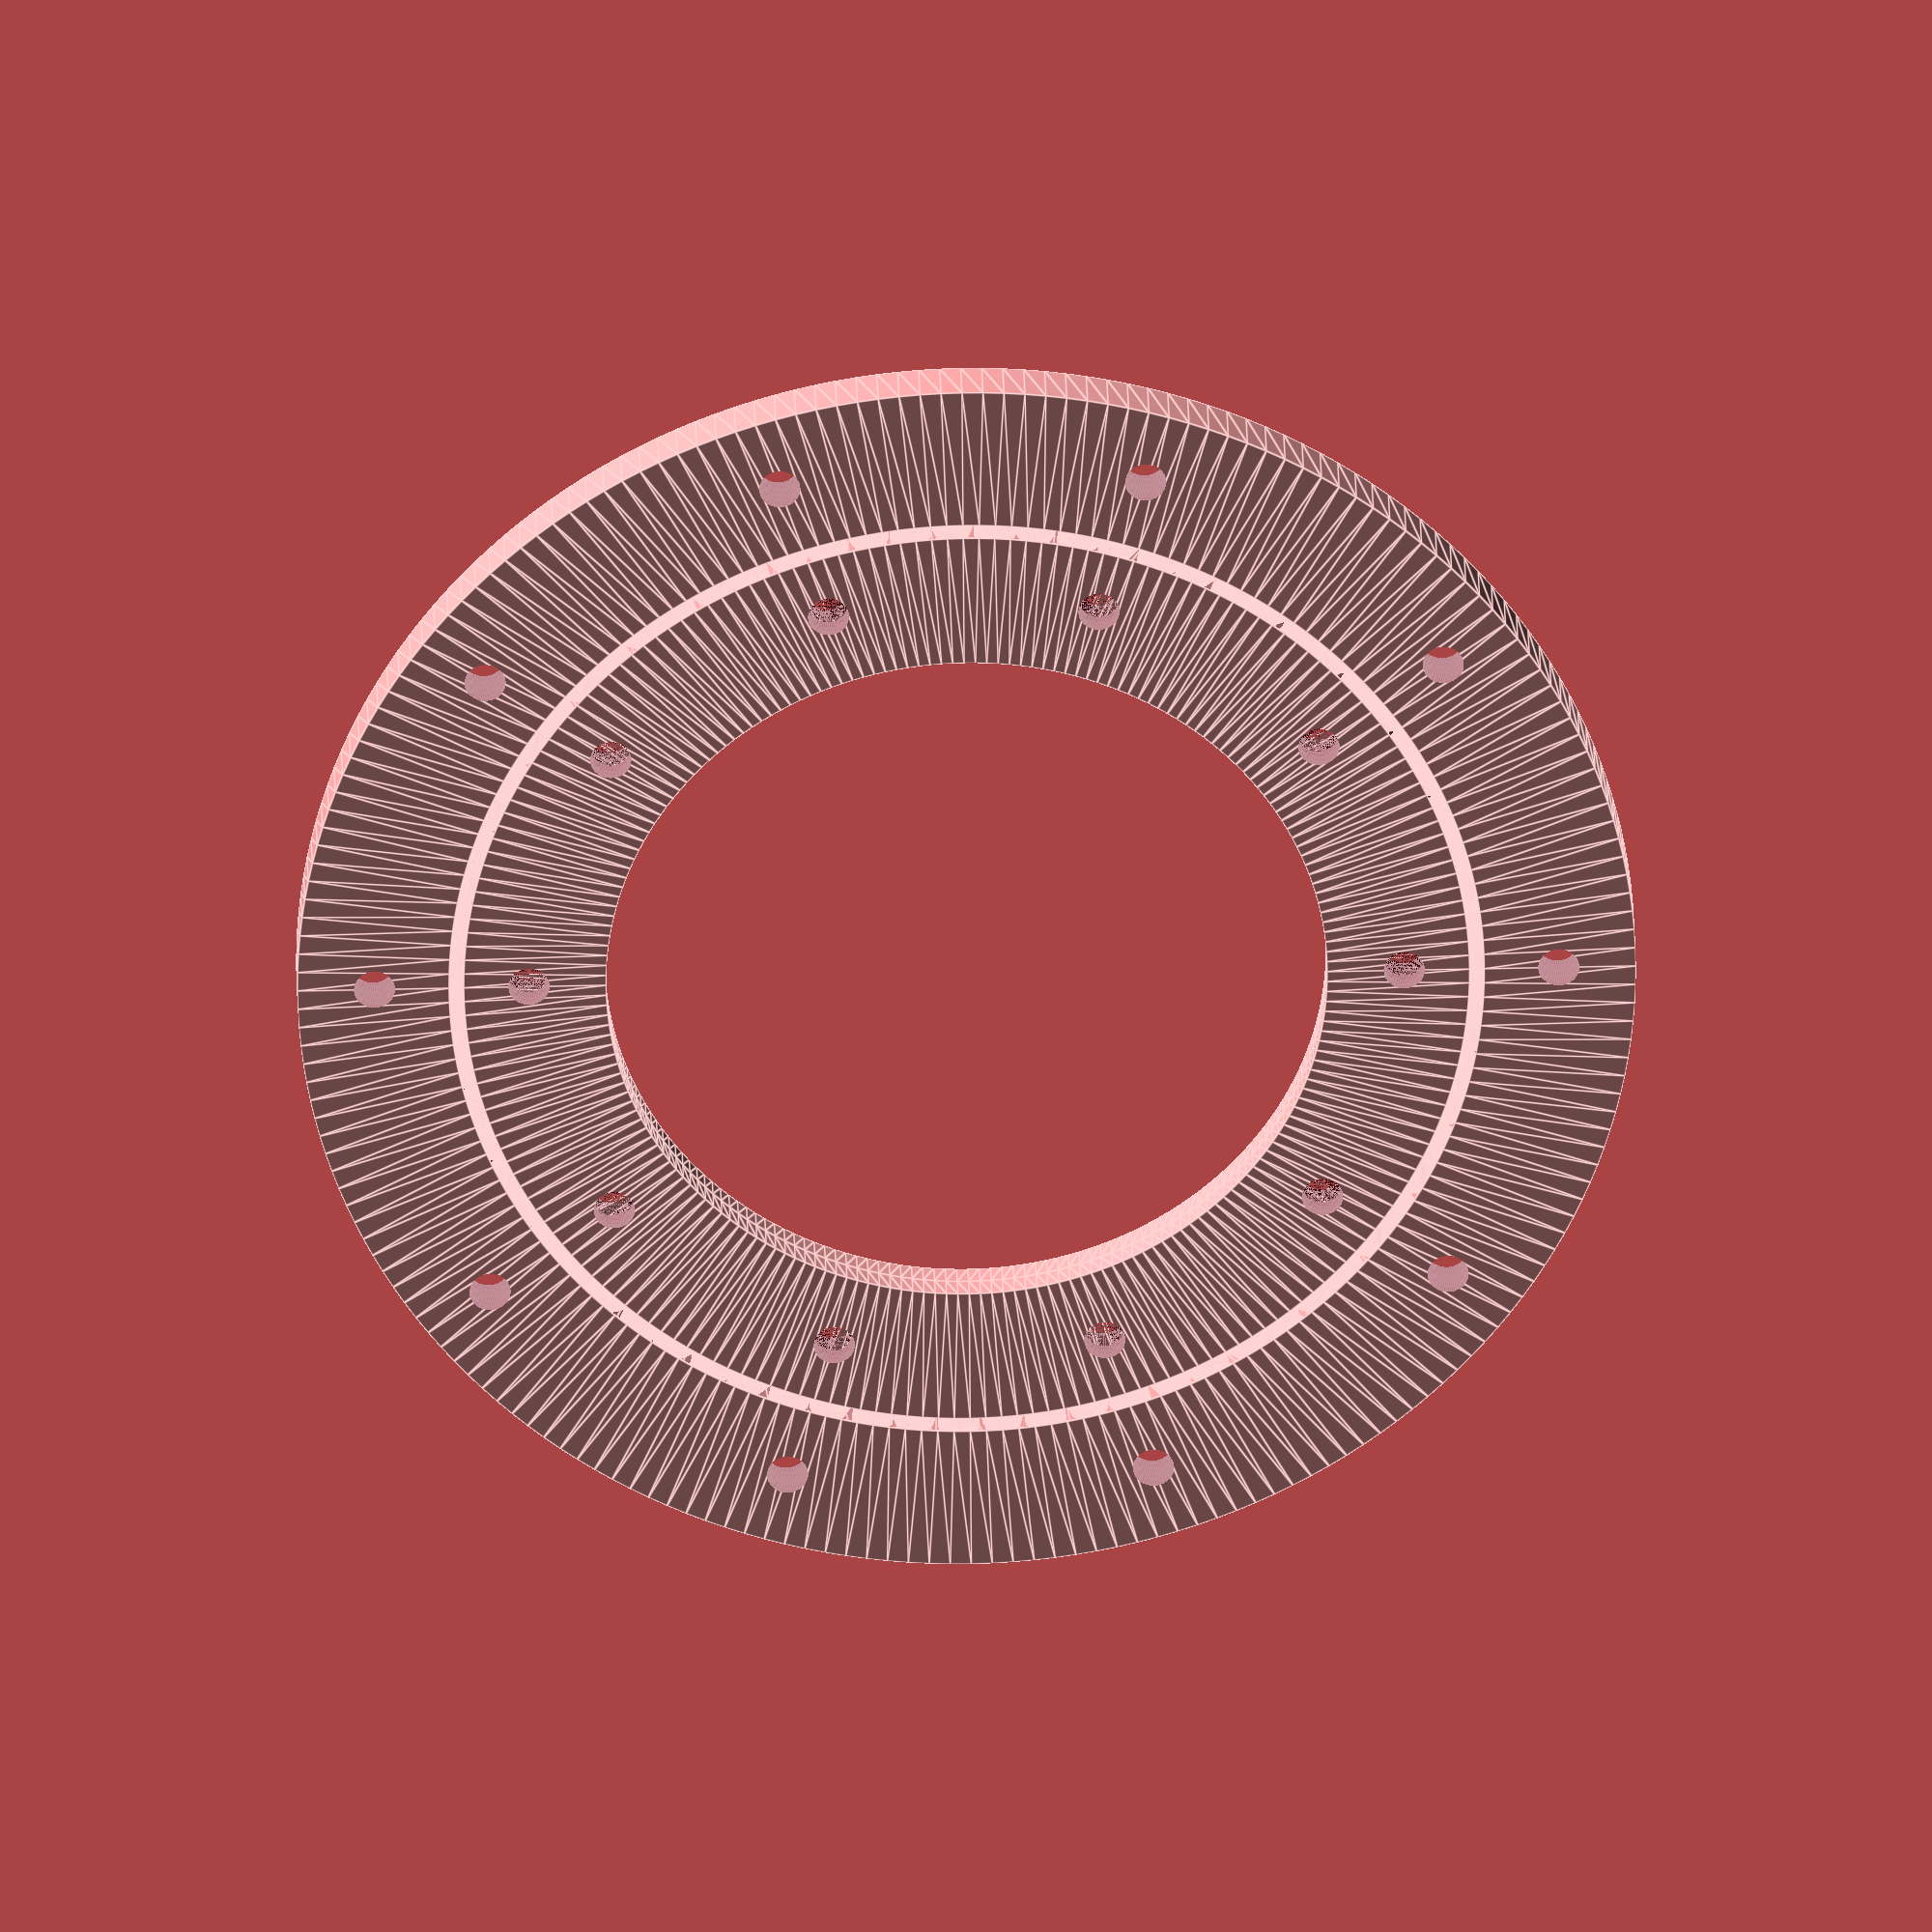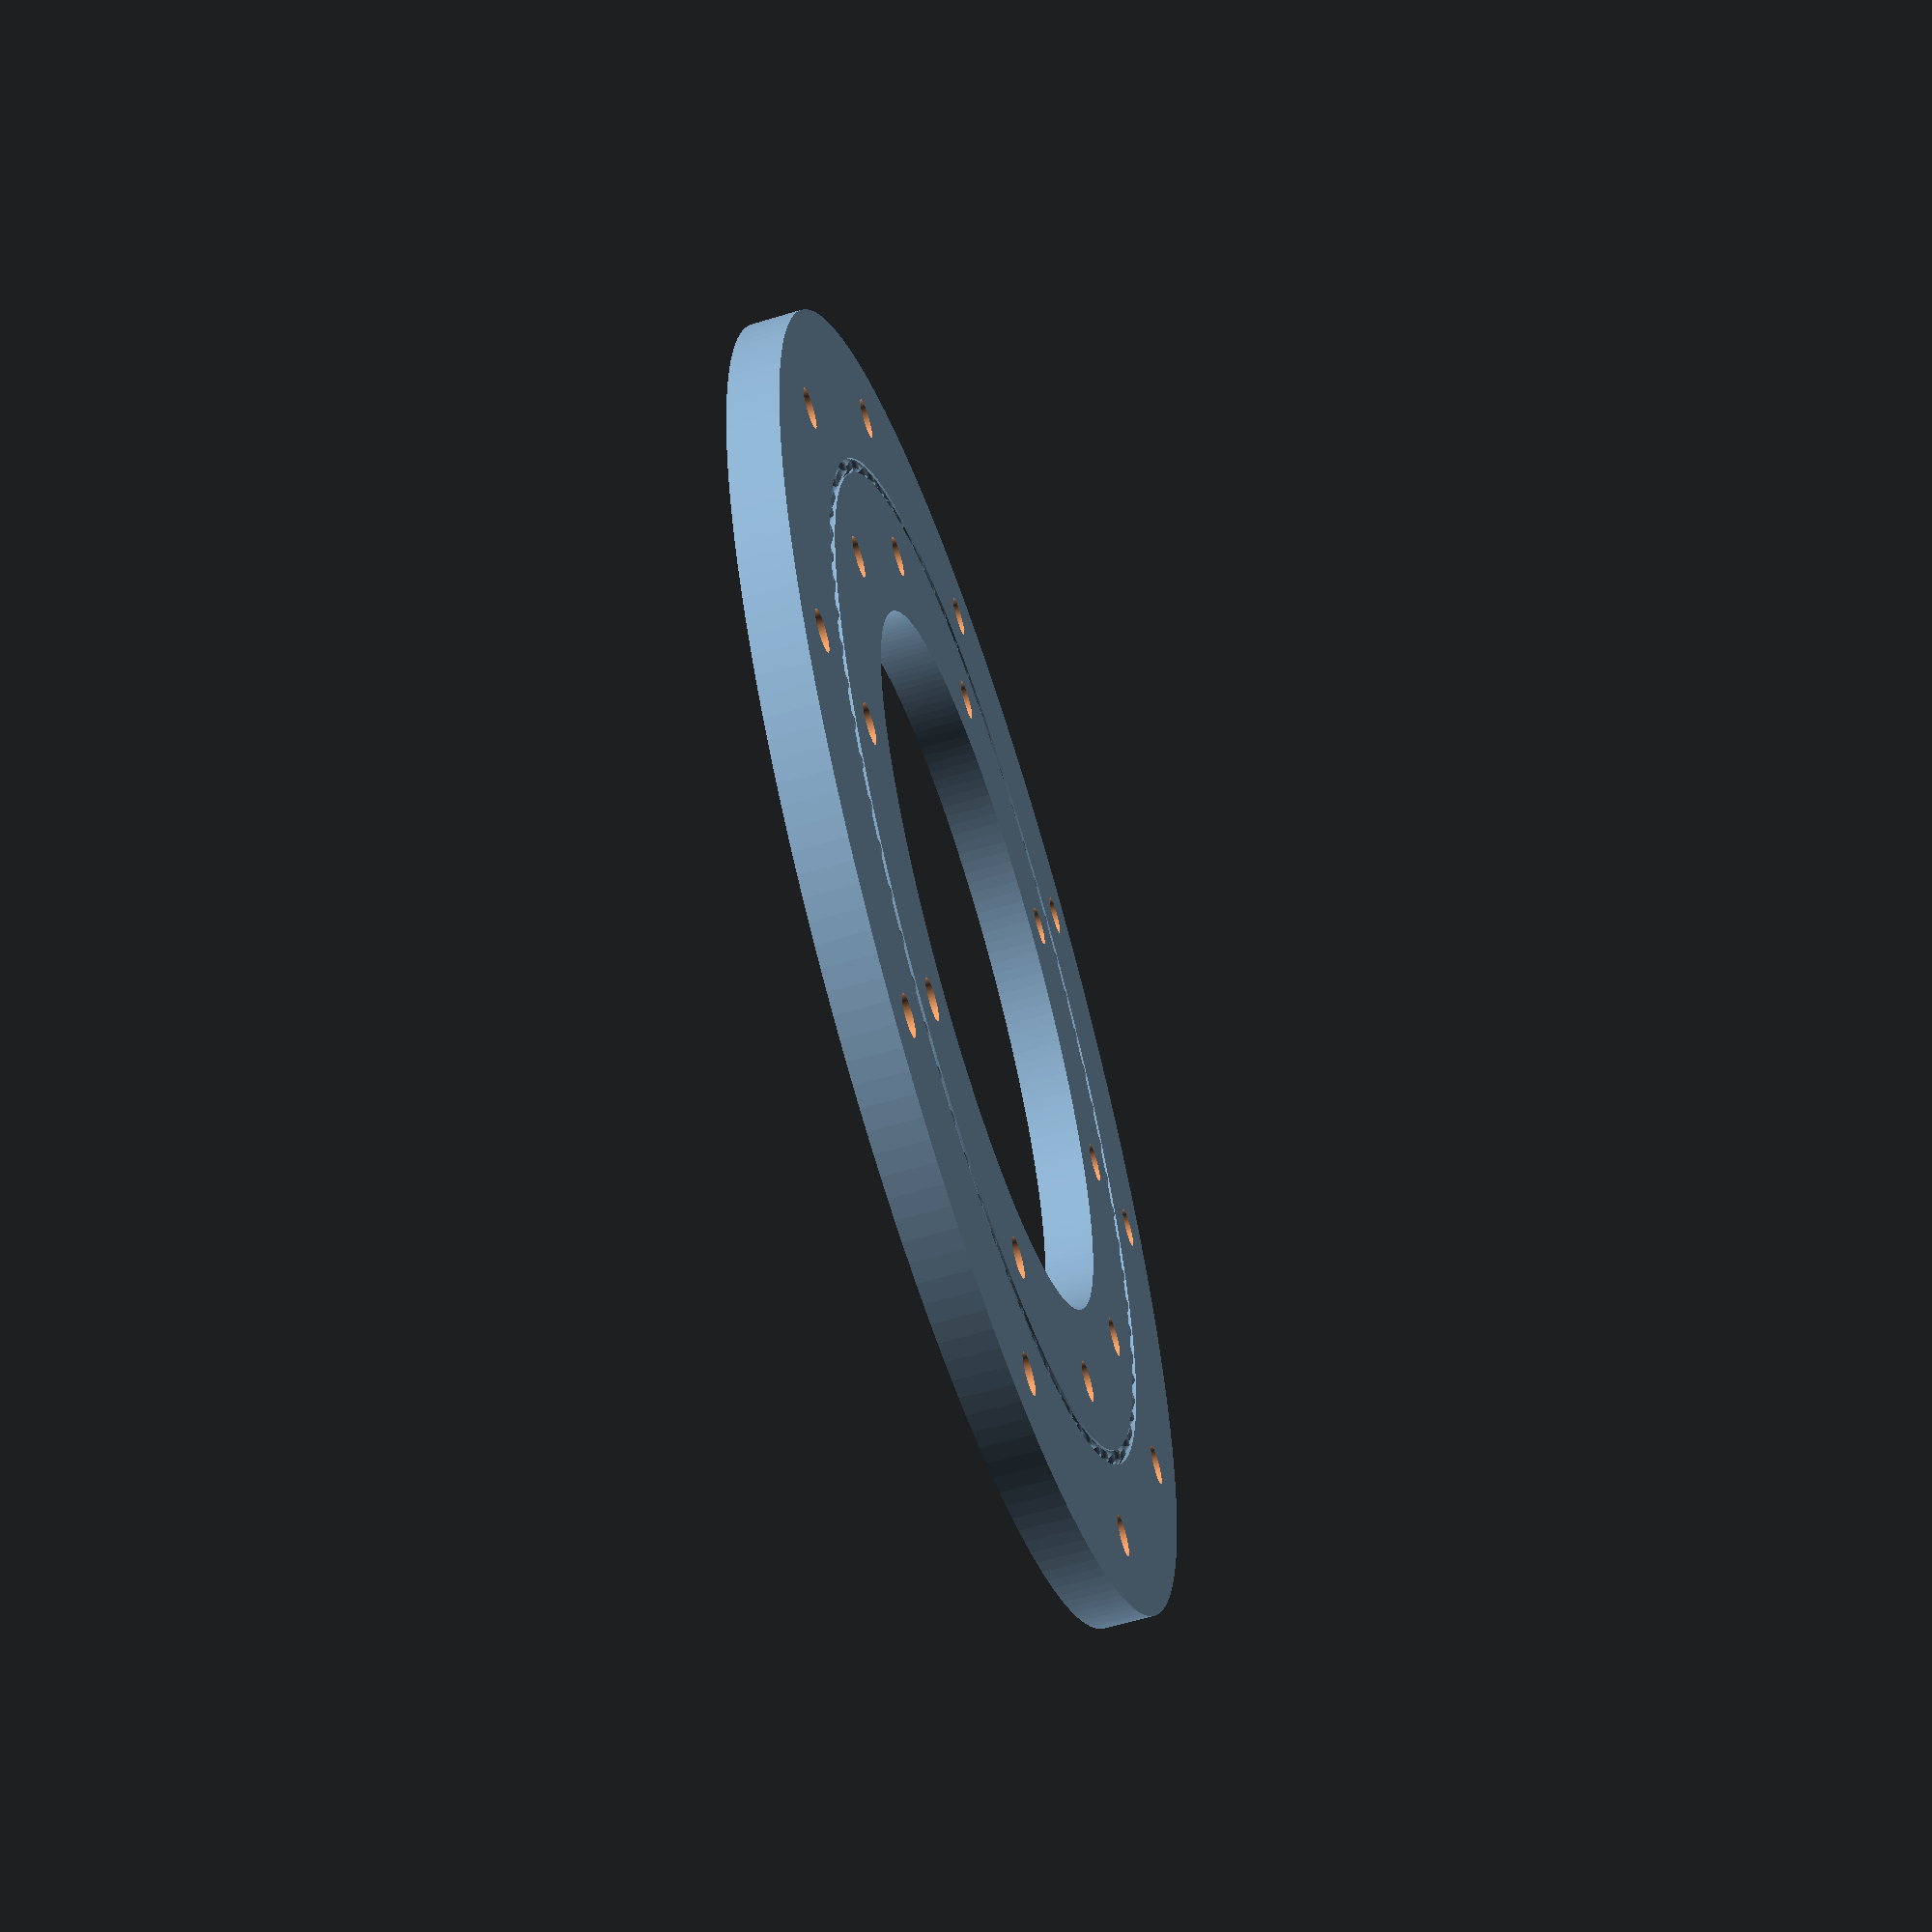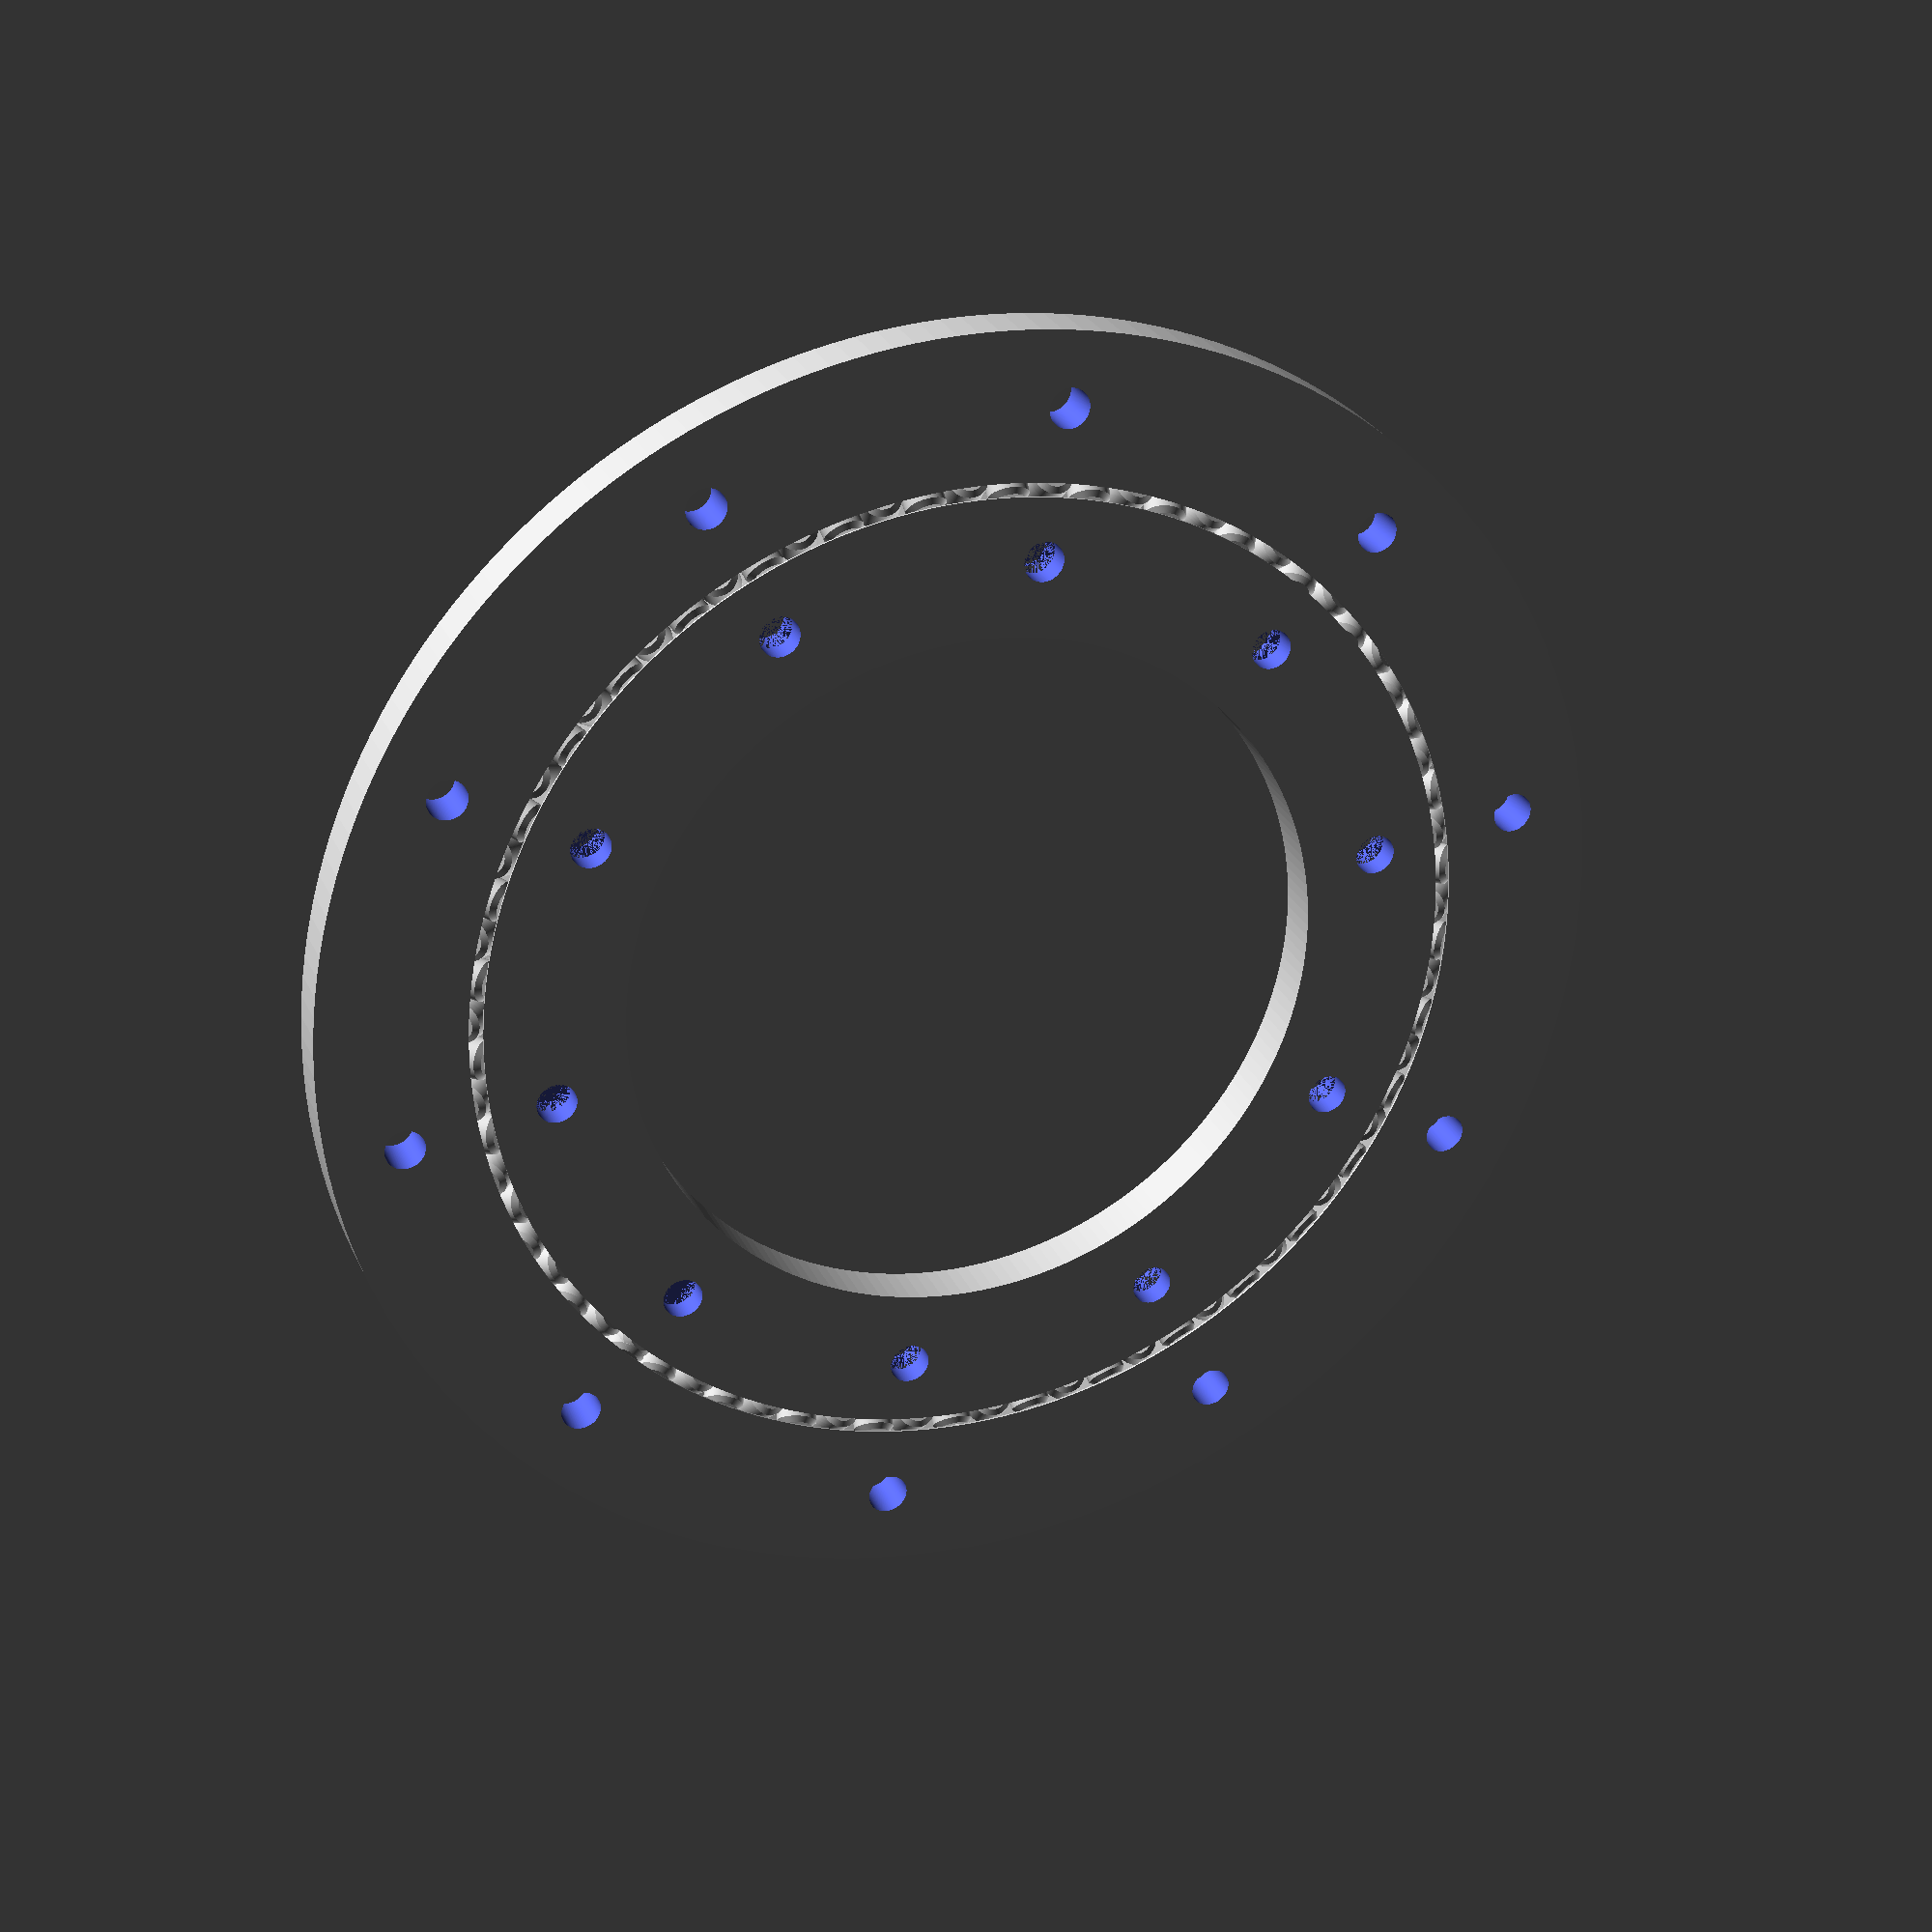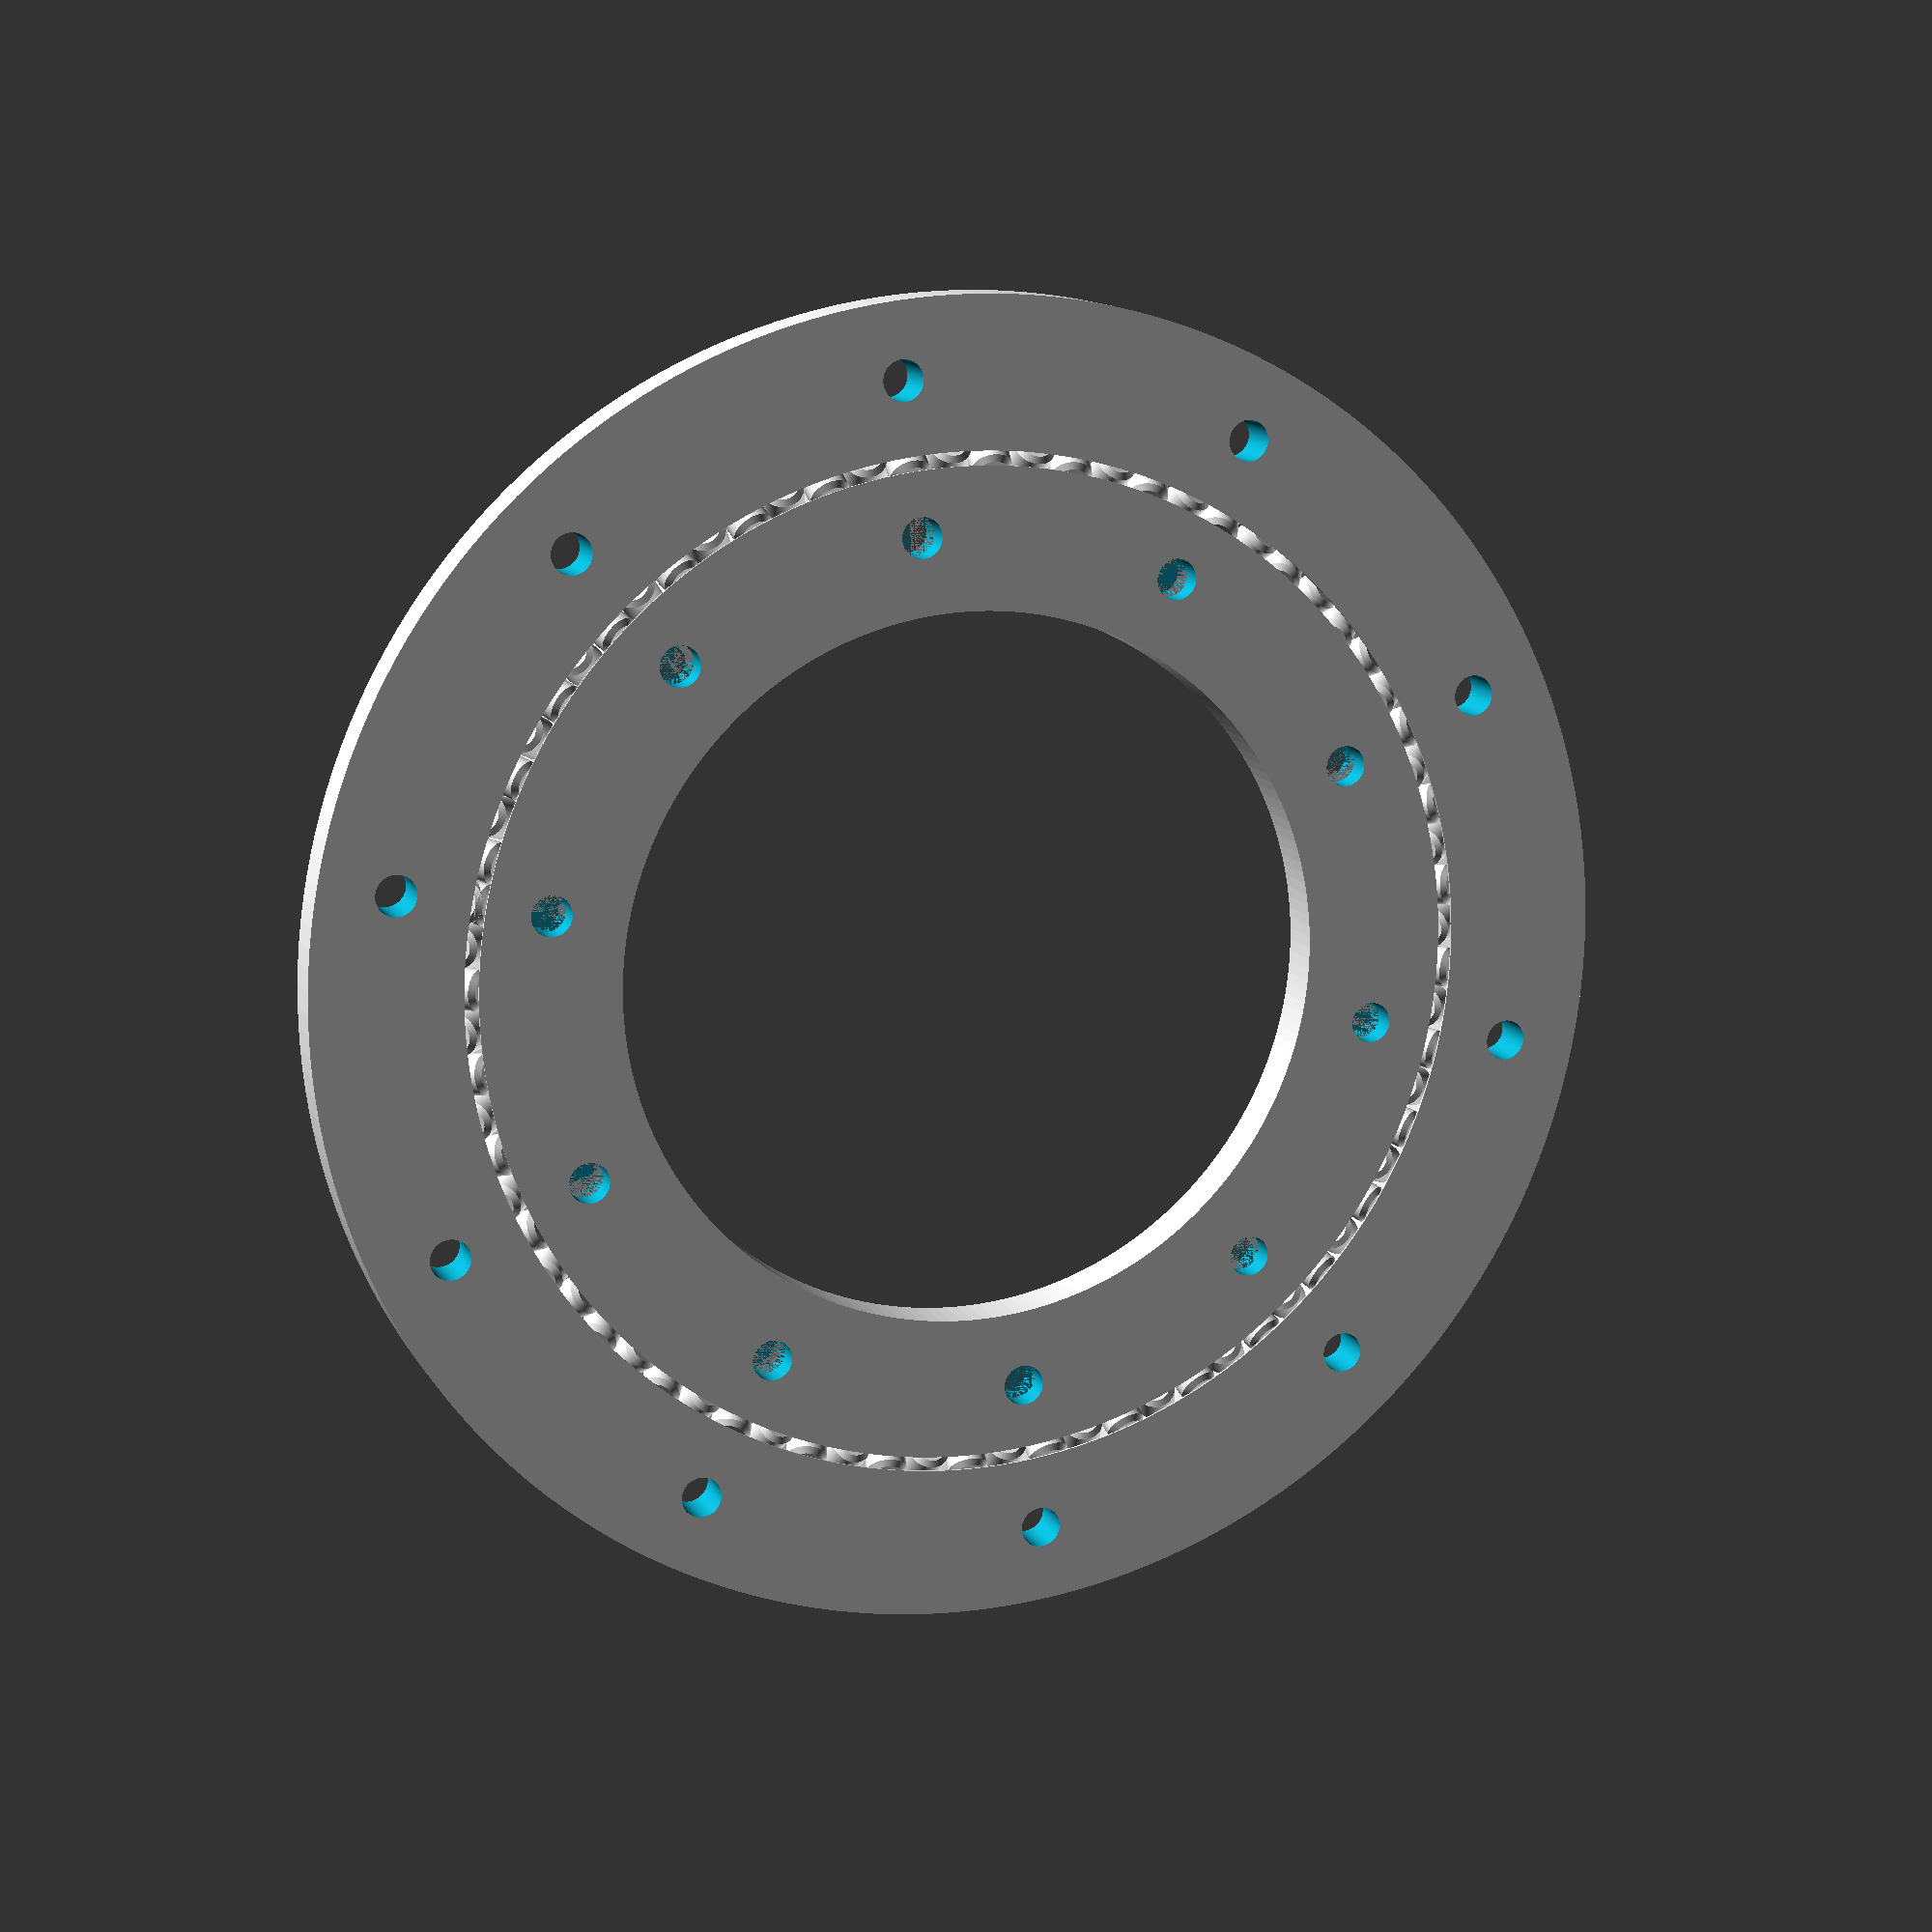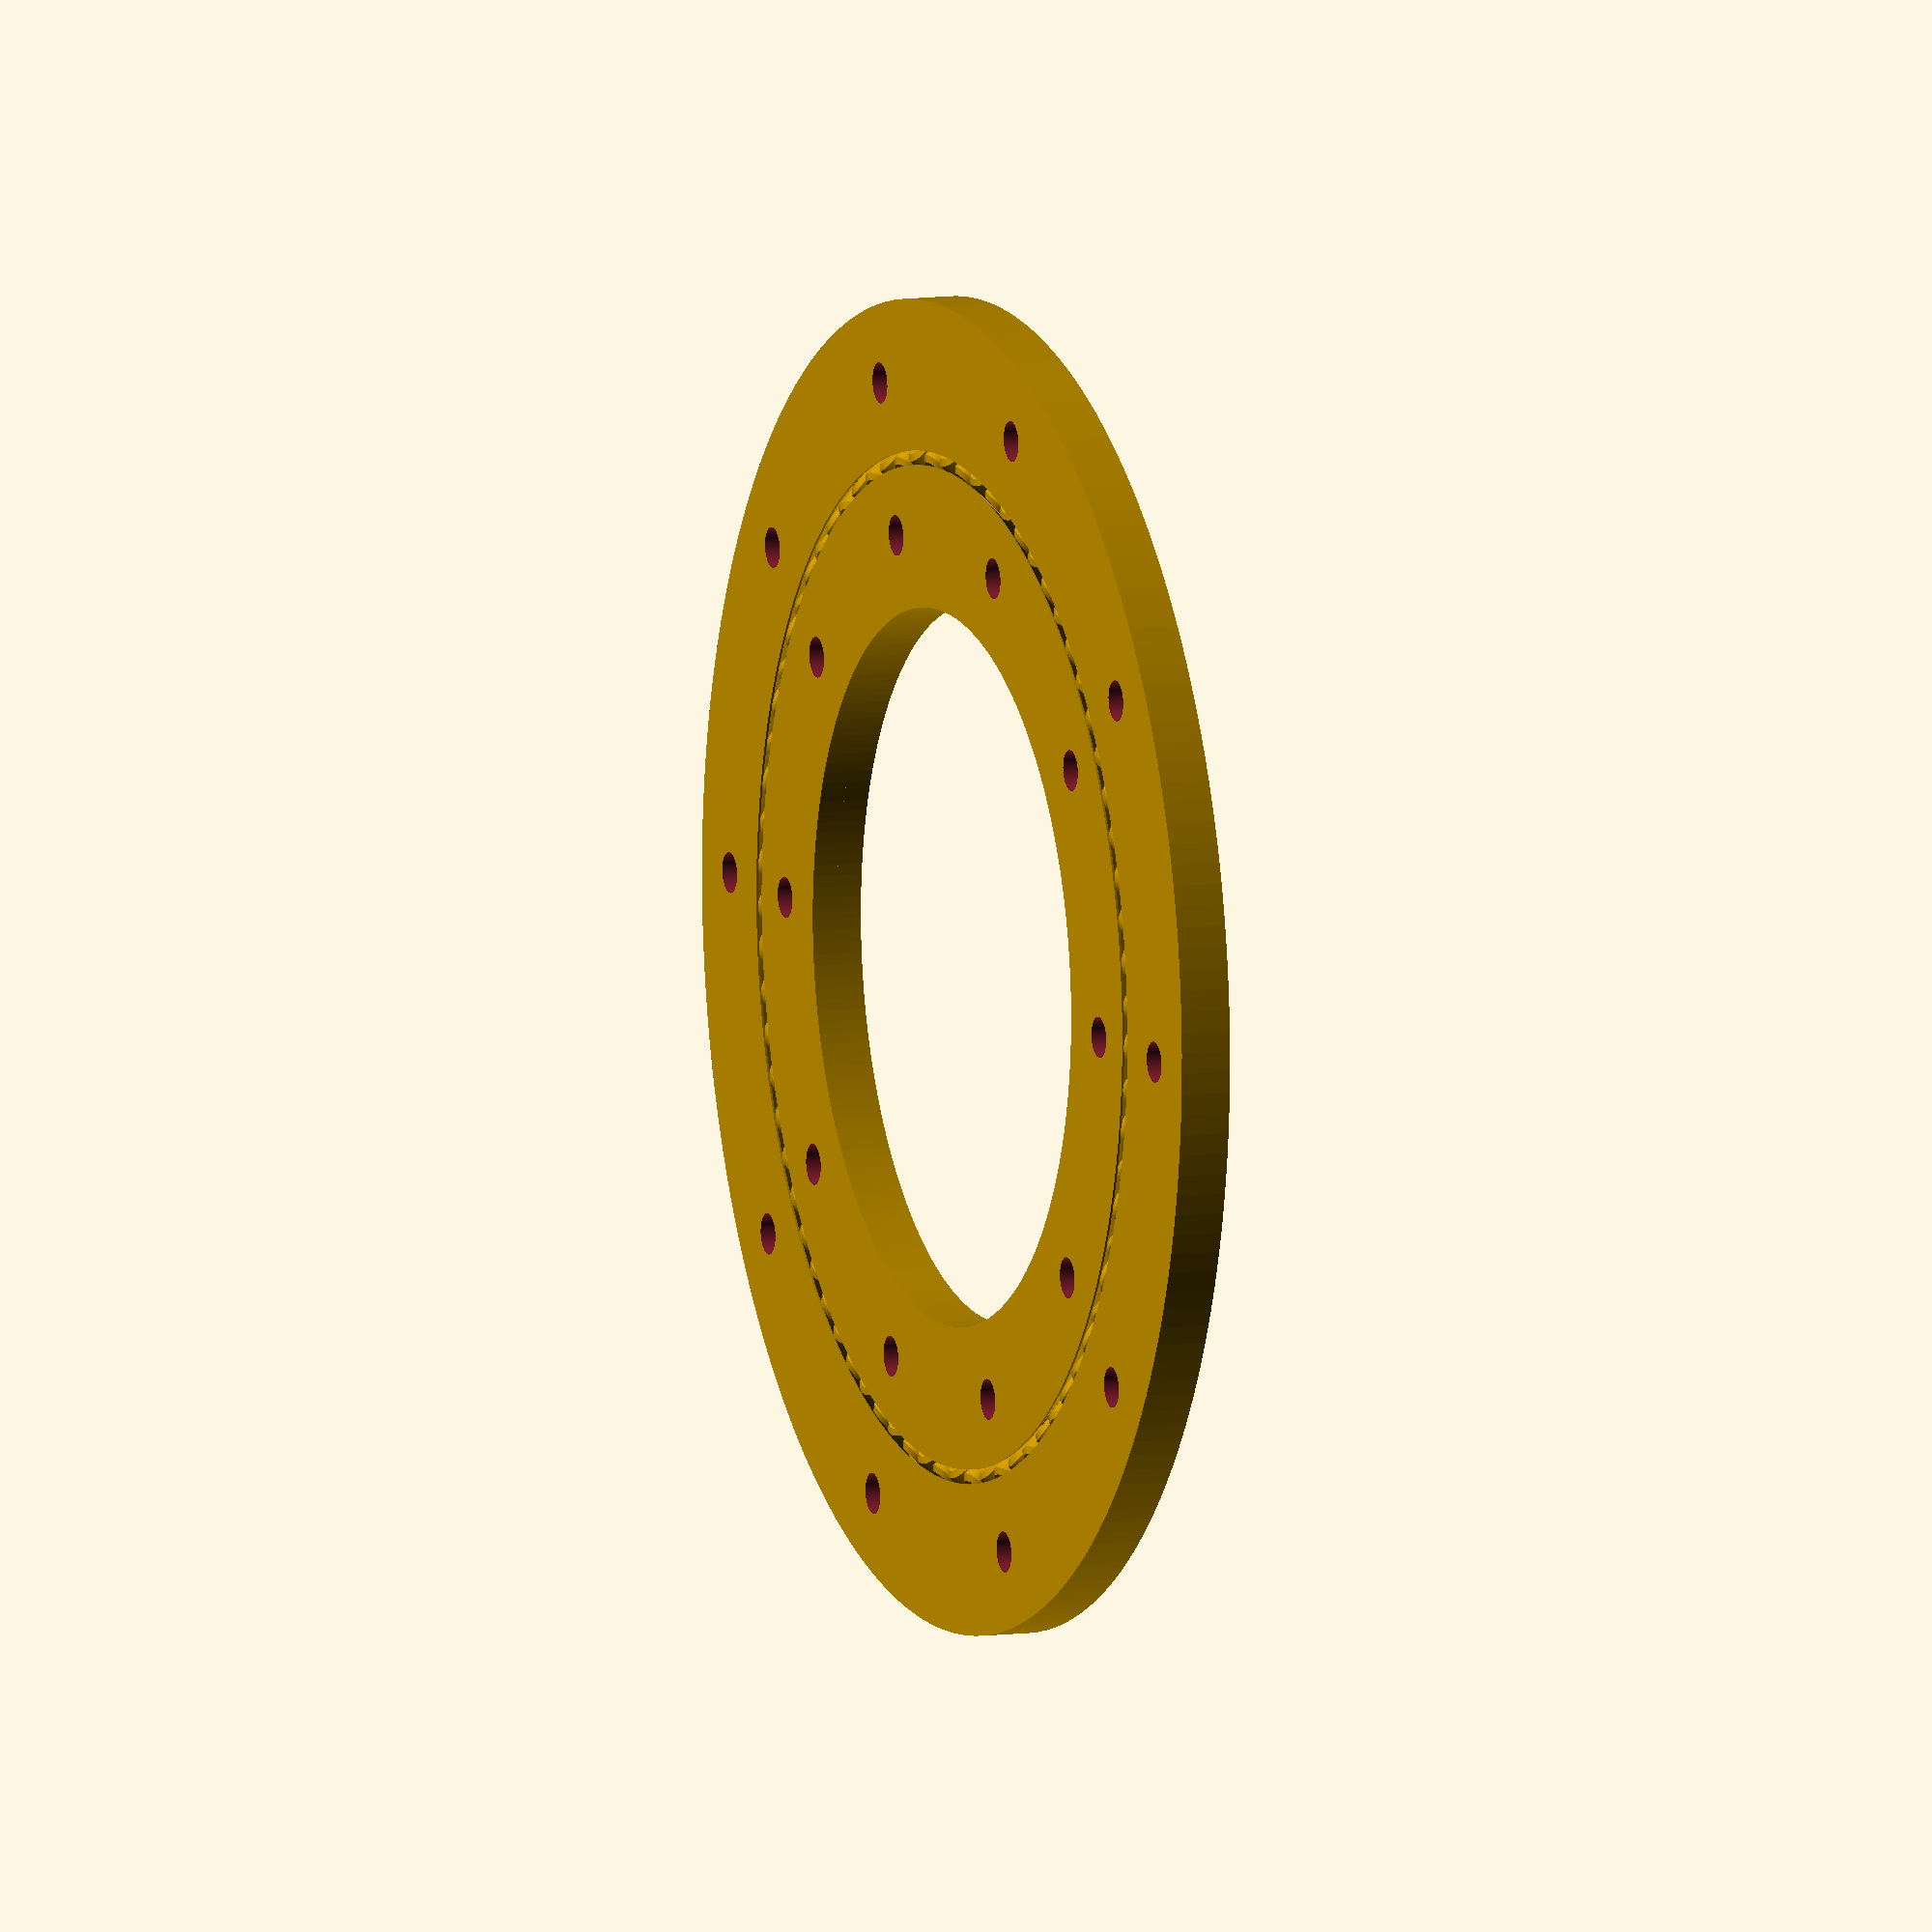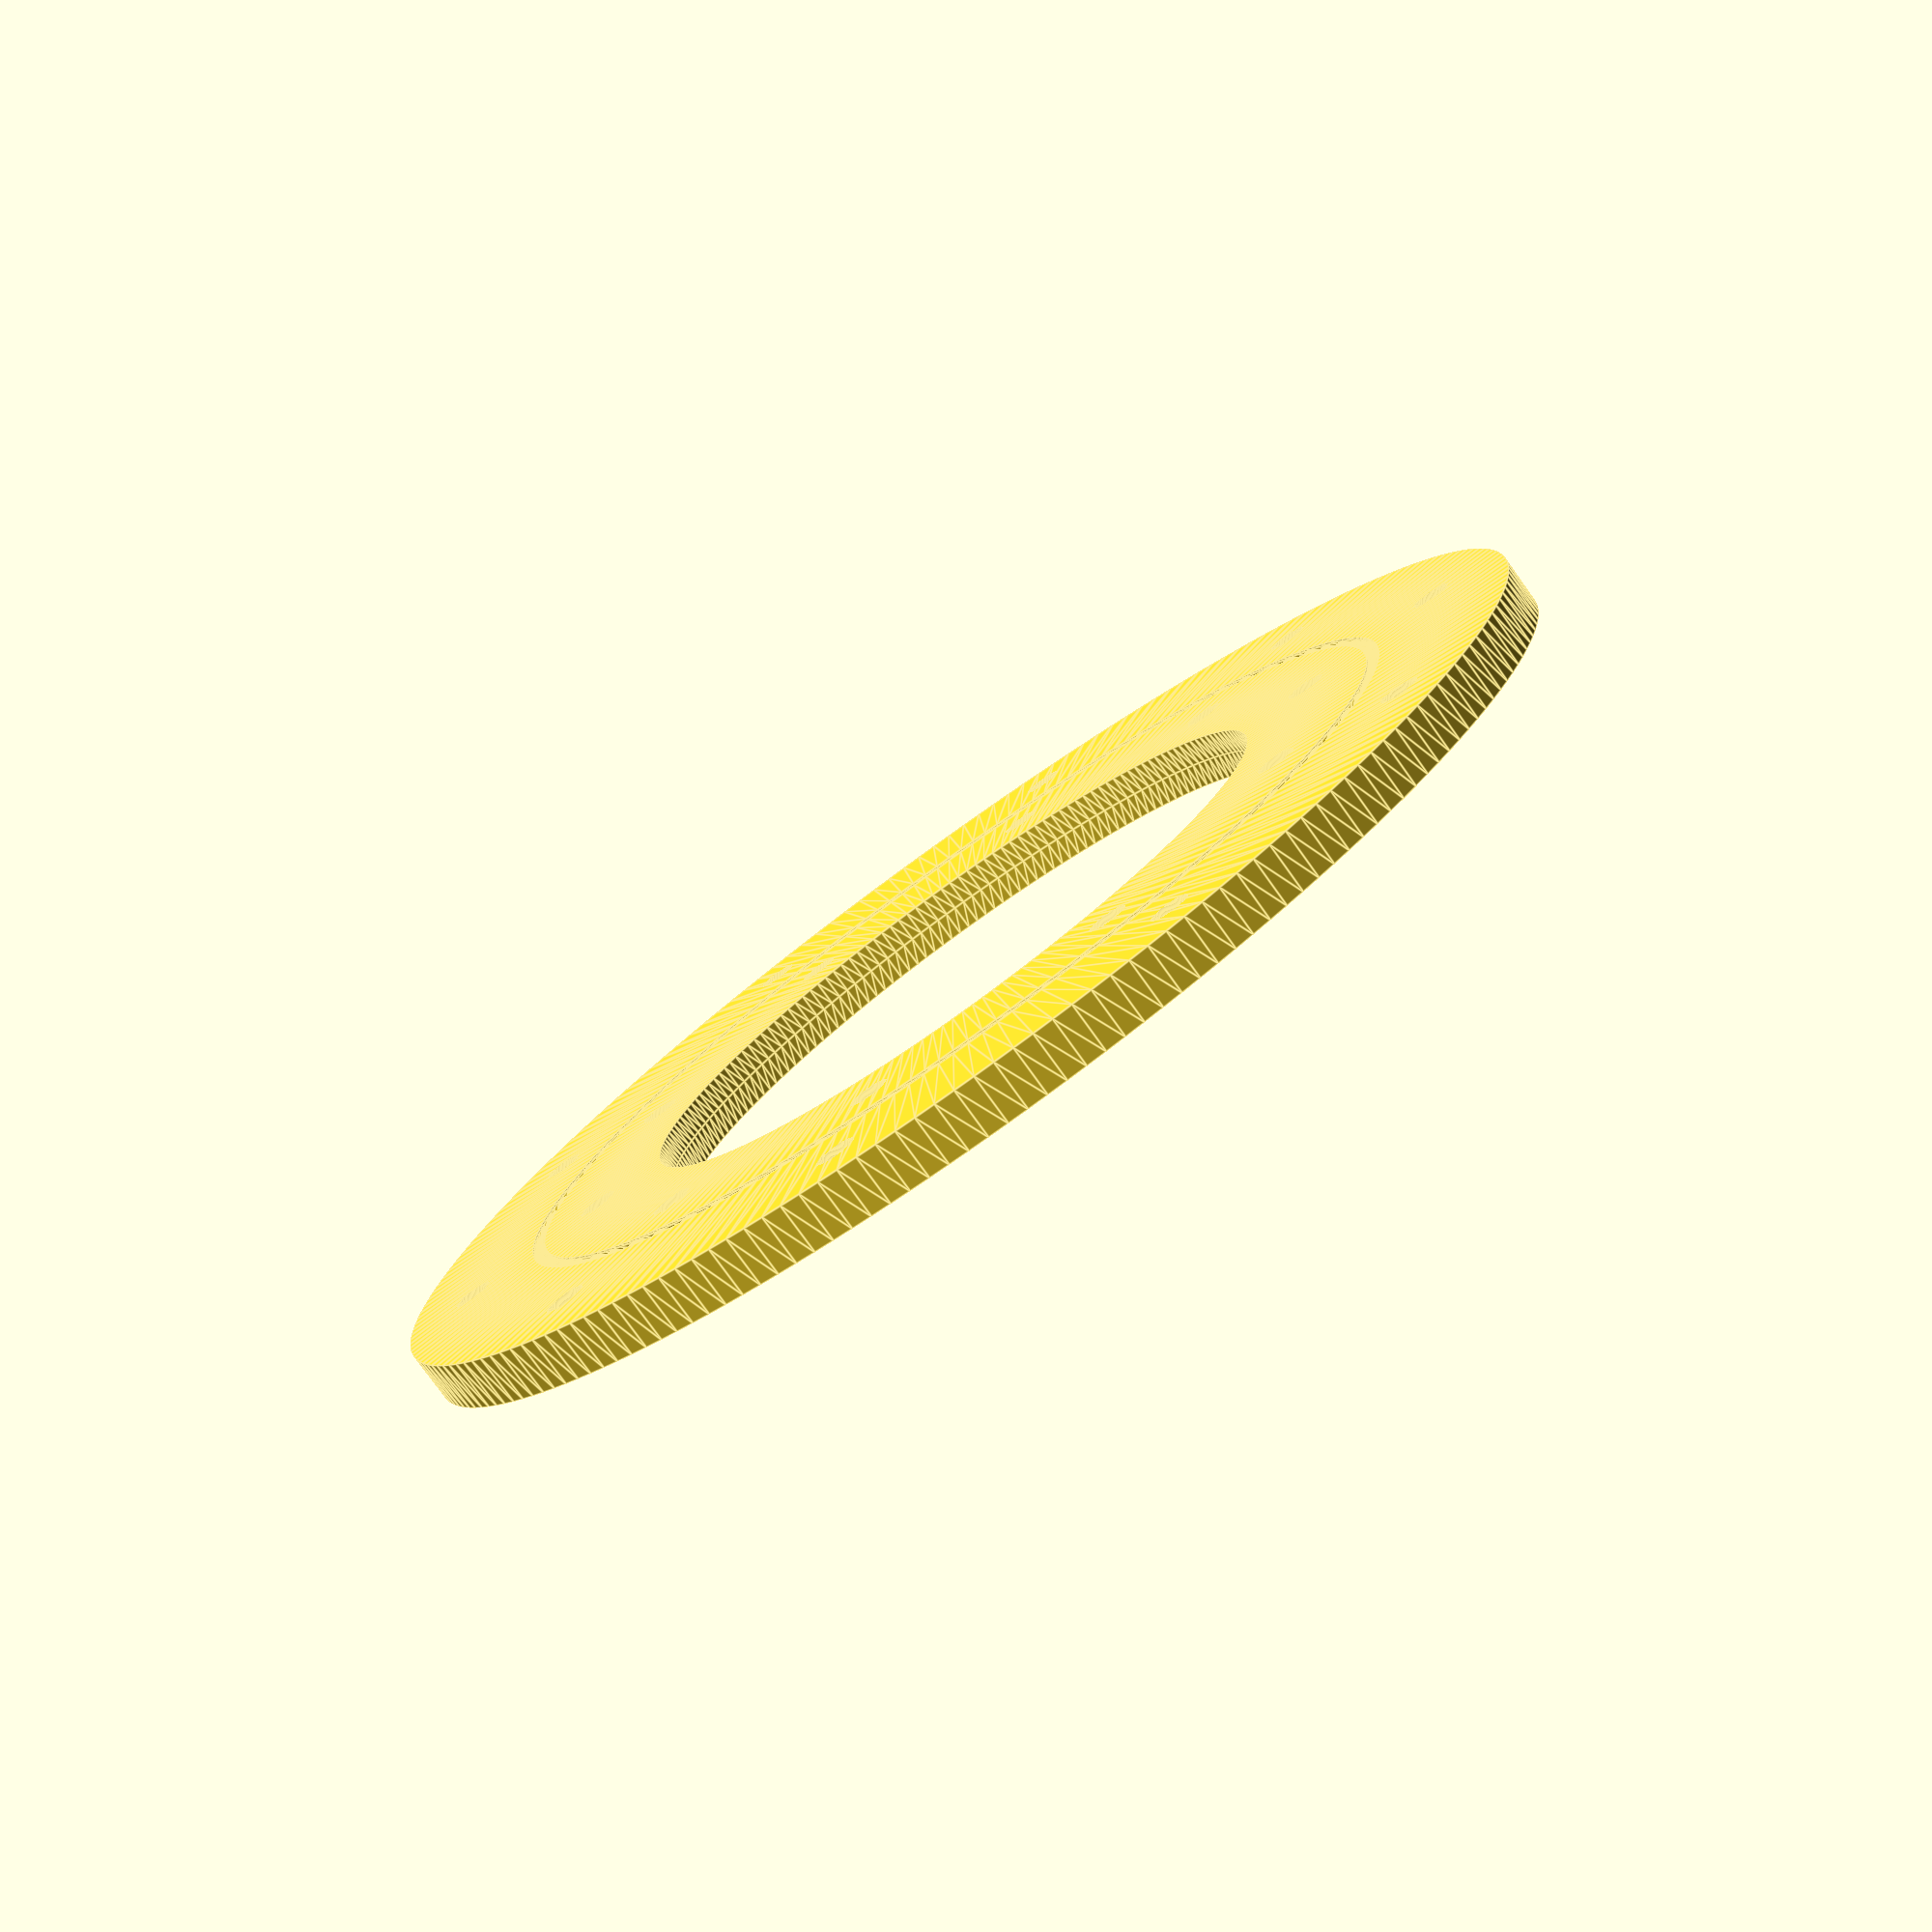
<openscad>
$fn = 200;

effectiveRollerRadius = 100;
rollerDiameter = 8;
rollerHole = 3;
rollerBevel = 1;

rollerGap = 0.3;
chaseGap = 0.5;

chaseOffset = 1;
bearingThickness = 20;
bearingOuter = 130;
bearingInner = 70;

innerHoles = 10;
innerHoleDiameter = 8;
innerHoleRadius = 85;

outerHoles = 10;
outerHoleDiameter = 8;
outerHoleRadius = 115;

//chaseProfile();

//roller();
layoutRollers();

innerRingHalf();
mirror([0, 0, 1]) {
    innerRingHalf();
}
outerRing();

function rollerCount() = floor(360 / (2 * asin((rollerDiameter + rollerGap) / (2 * effectiveRollerRadius))));
function rollerRadius(n) = (rollerDiameter + rollerGap) / (2 * sin((360/n) / 2));



module outerRing() {
    
    t = bearingThickness/2;
    
    rc = rollerCount();
    rr = rollerRadius(rc);
    
    w = bearingOuter - rr;
    
    difference() {
        rotate_extrude(angle=360) {
            translate([rr, 0, 0]) {
                difference() {
                    translate([0,-t/2,0]) {
                        square([w,t]);
                    }
                    chaseProfile();
                }
            }
        }
        for(i = [0:outerHoles]) {
            rotate([0, 0, i*(360/outerHoles)]) {
                translate([outerHoleRadius, 0, -t]) {
                    cylinder(h=bearingThickness, d=outerHoleDiameter);
                }
            }
        }
    }
}

module innerRingHalf() {
    
    t = bearingThickness/2;
    
    rc = rollerCount();
    rr = rollerRadius(rc);
    
    w =  rr - bearingInner;
    
    difference() {
        rotate_extrude(angle=360) {
            translate([rr, 0, 0]) {
                difference() {
                    translate([-w,-t/2,0])
                    square([w,t/2]);
                    mirror([1,0,0])
                    chaseProfile();
                }
            }
        }
        for(i = [0:outerHoles]) {
            rotate([0, 0, i*(360/outerHoles)]) {
                translate([innerHoleRadius, 0, -t]) {
                    cylinder(h=t, d=innerHoleDiameter);
                }
            }
        }
    }
}

module chaseProfile() {
    
    
    d = rollerDiameter;
    r = (d+chaseGap)*cos(45);
    
    o = chaseOffset/cos(45);
    
    polygon(points=[
        [0, r],
        [o, r],
        [o, r-o],
        [r, 0],
        [o, -r+o],
        [o, -r],
        [0, -r]
    ]);
}

module layoutRollers() {

    n = rollerCount();
    r = rollerRadius(n);

    // Layout Rollers
    for(i = [0:n]) {
        rotate([0,0,i*(360/n)]) {
            translate([r, 0, 0]) {
                if(i%2==0)
                {
                    rotate([0, -45, 0]) {
                        roller(rollerDiameter);
                    }
                }
                else
                {
                    rotate([0,45,0]) {
                        roller(rollerDiameter);
                    }
                }
            }
        }
    }
}
module roller() {
    translate([0, 0, -rollerDiameter/2]) {
        rotate_extrude(angle=360) {
            polygon(points=[
                [rollerHole/2, 0],
                [rollerDiameter / 2 - rollerBevel, 0],
                [rollerDiameter / 2, rollerBevel],
                [rollerDiameter / 2, rollerDiameter - rollerBevel],
                [rollerDiameter / 2 - rollerBevel, rollerDiameter],
                [rollerHole / 2, rollerDiameter]
            ]);
        }
    }
}
</openscad>
<views>
elev=331.0 azim=36.4 roll=178.5 proj=o view=edges
elev=60.8 azim=223.3 roll=287.2 proj=p view=solid
elev=334.0 azim=135.3 roll=340.2 proj=p view=solid
elev=347.9 azim=349.0 roll=161.4 proj=p view=solid
elev=351.2 azim=35.0 roll=249.0 proj=o view=wireframe
elev=258.7 azim=257.9 roll=324.3 proj=p view=edges
</views>
